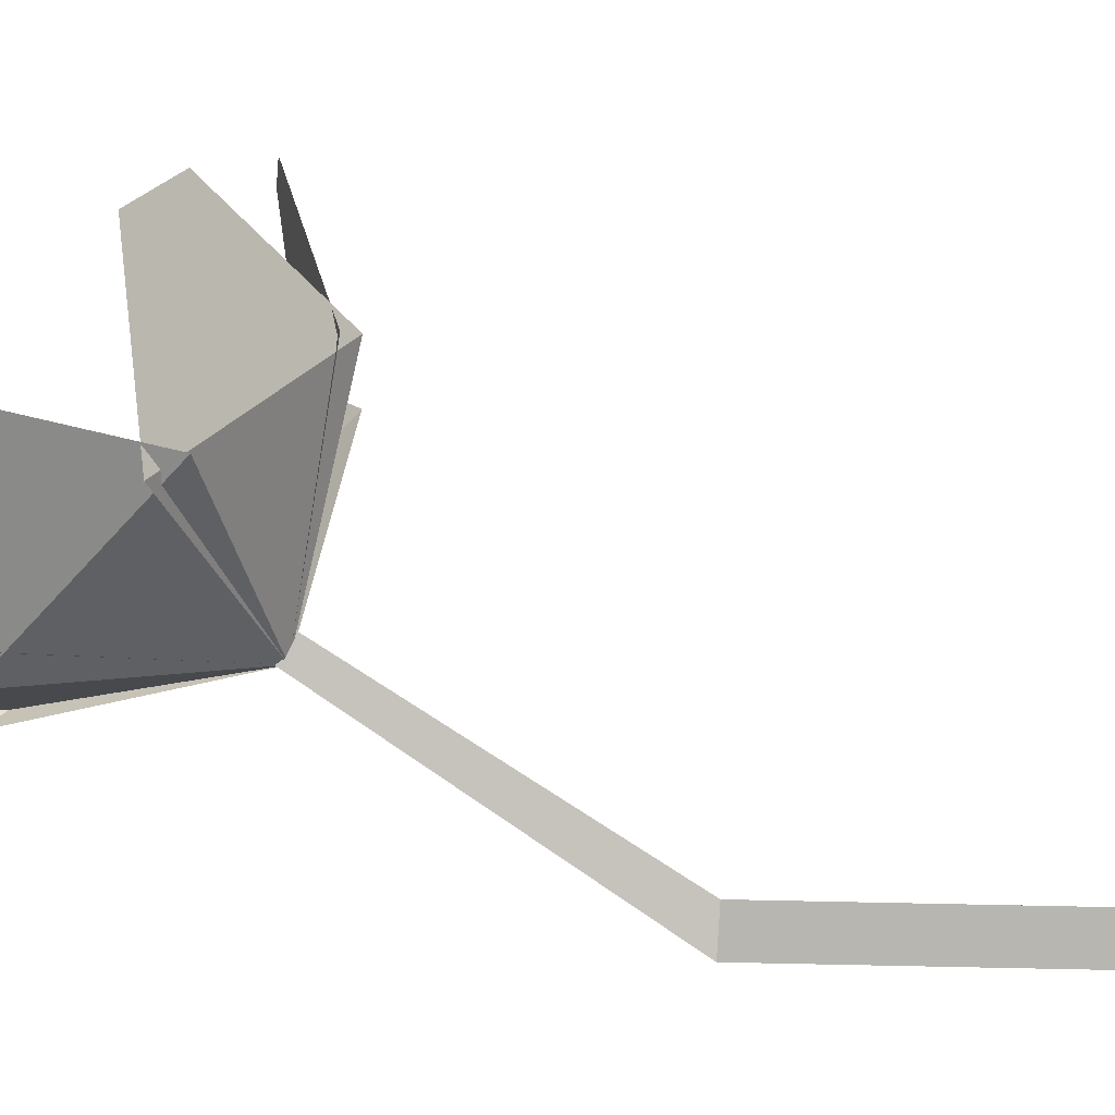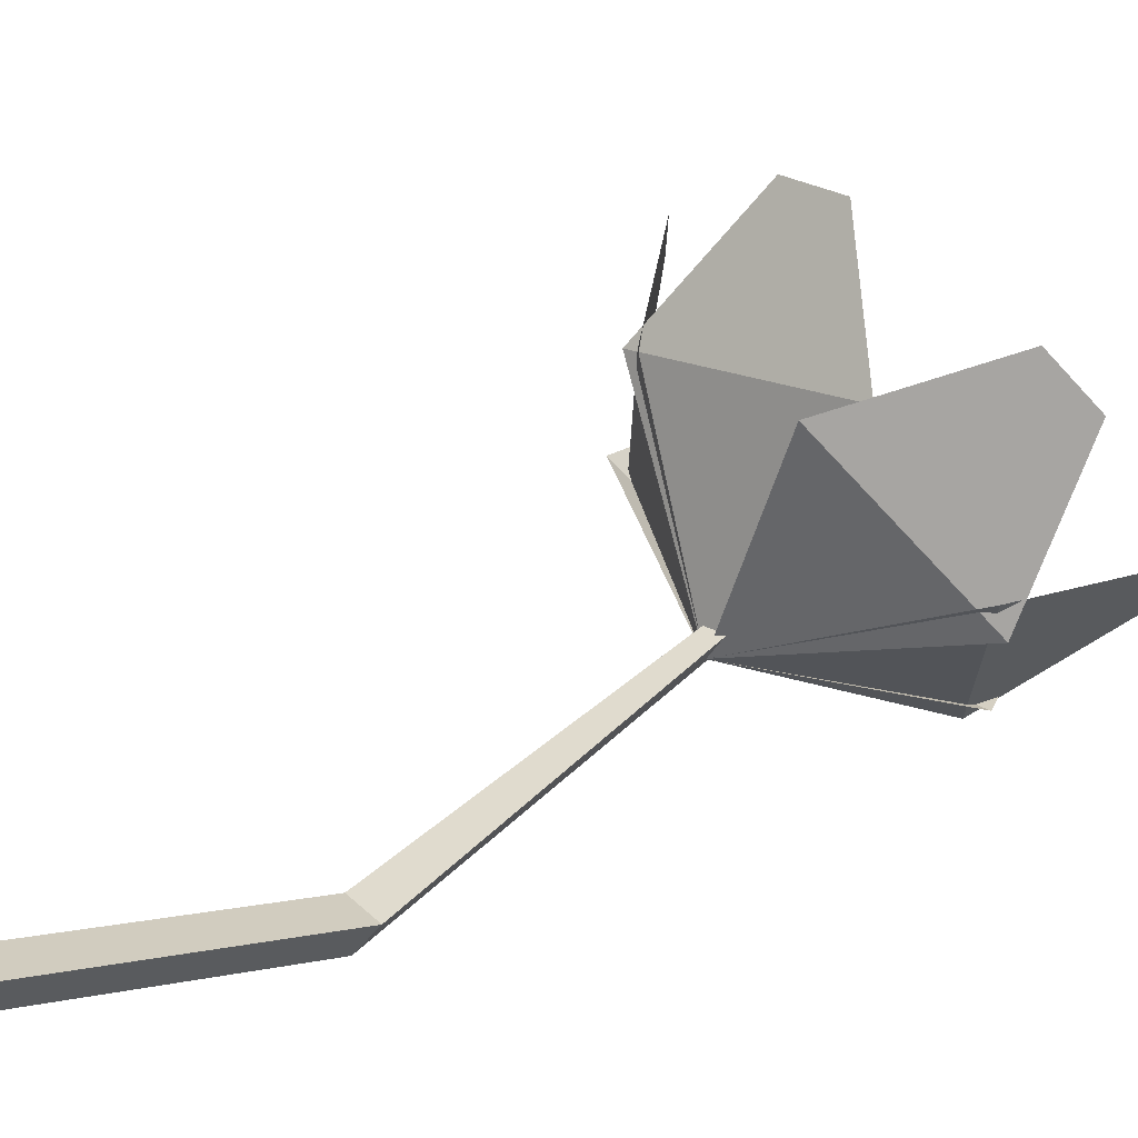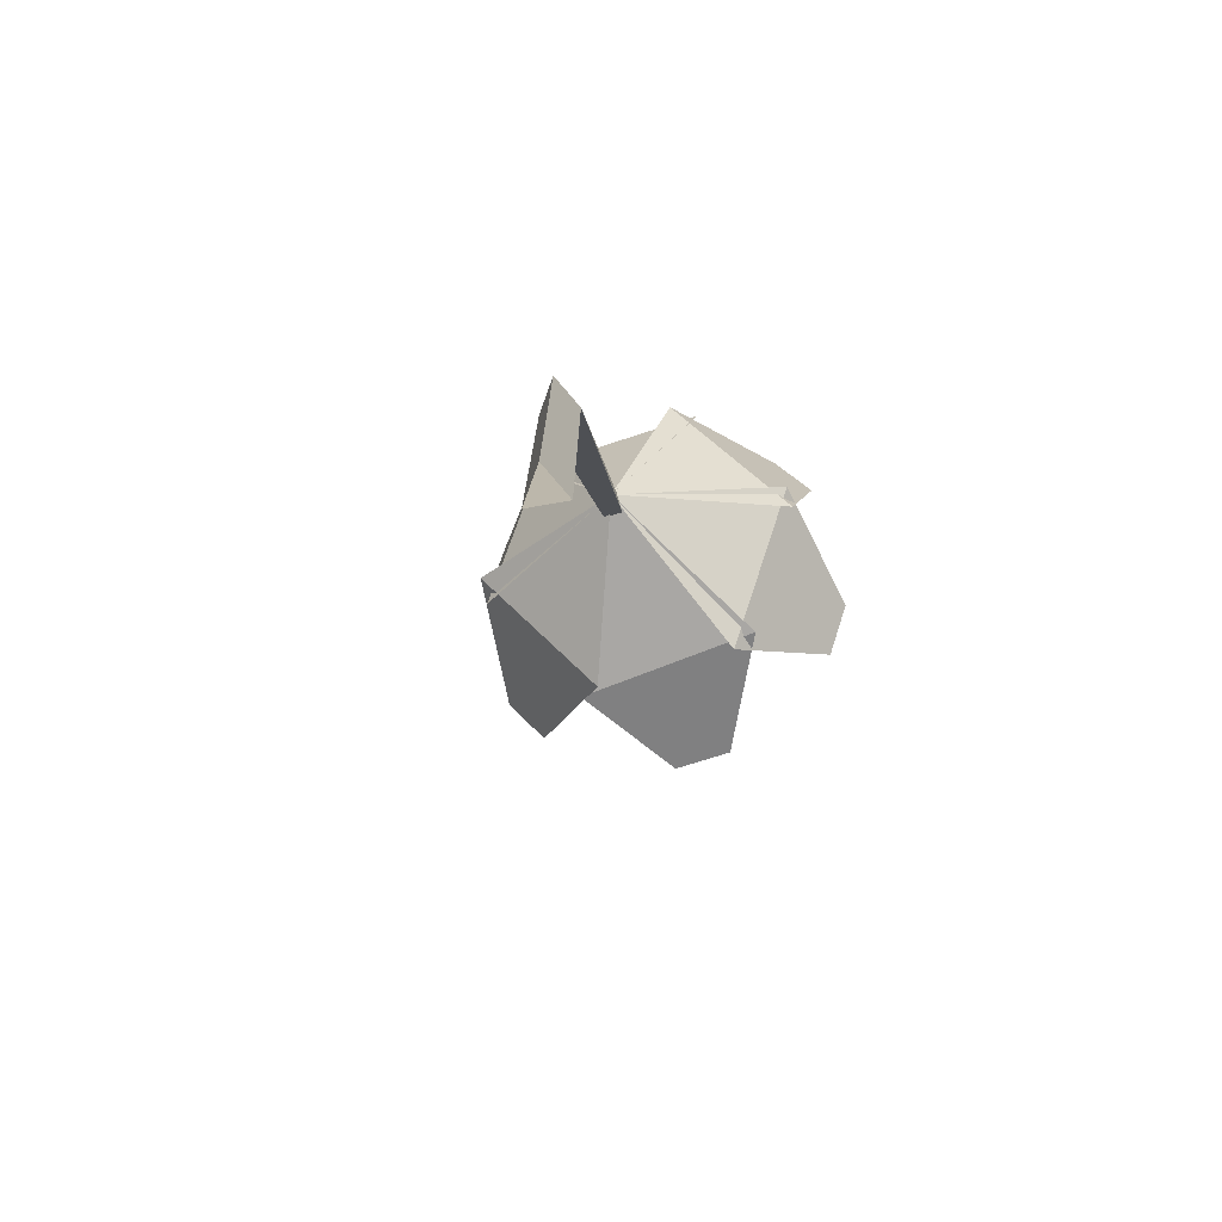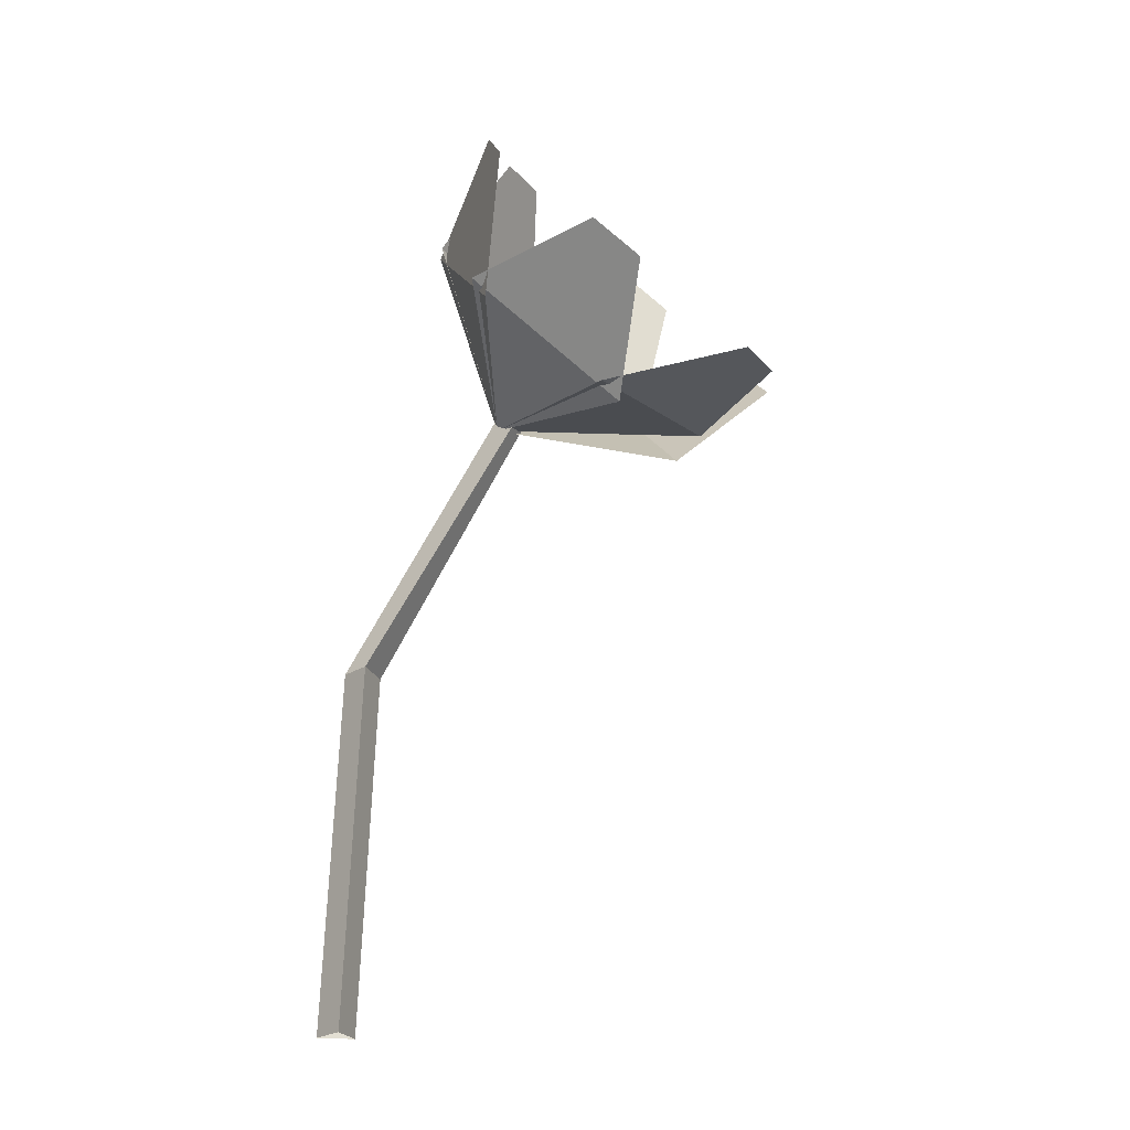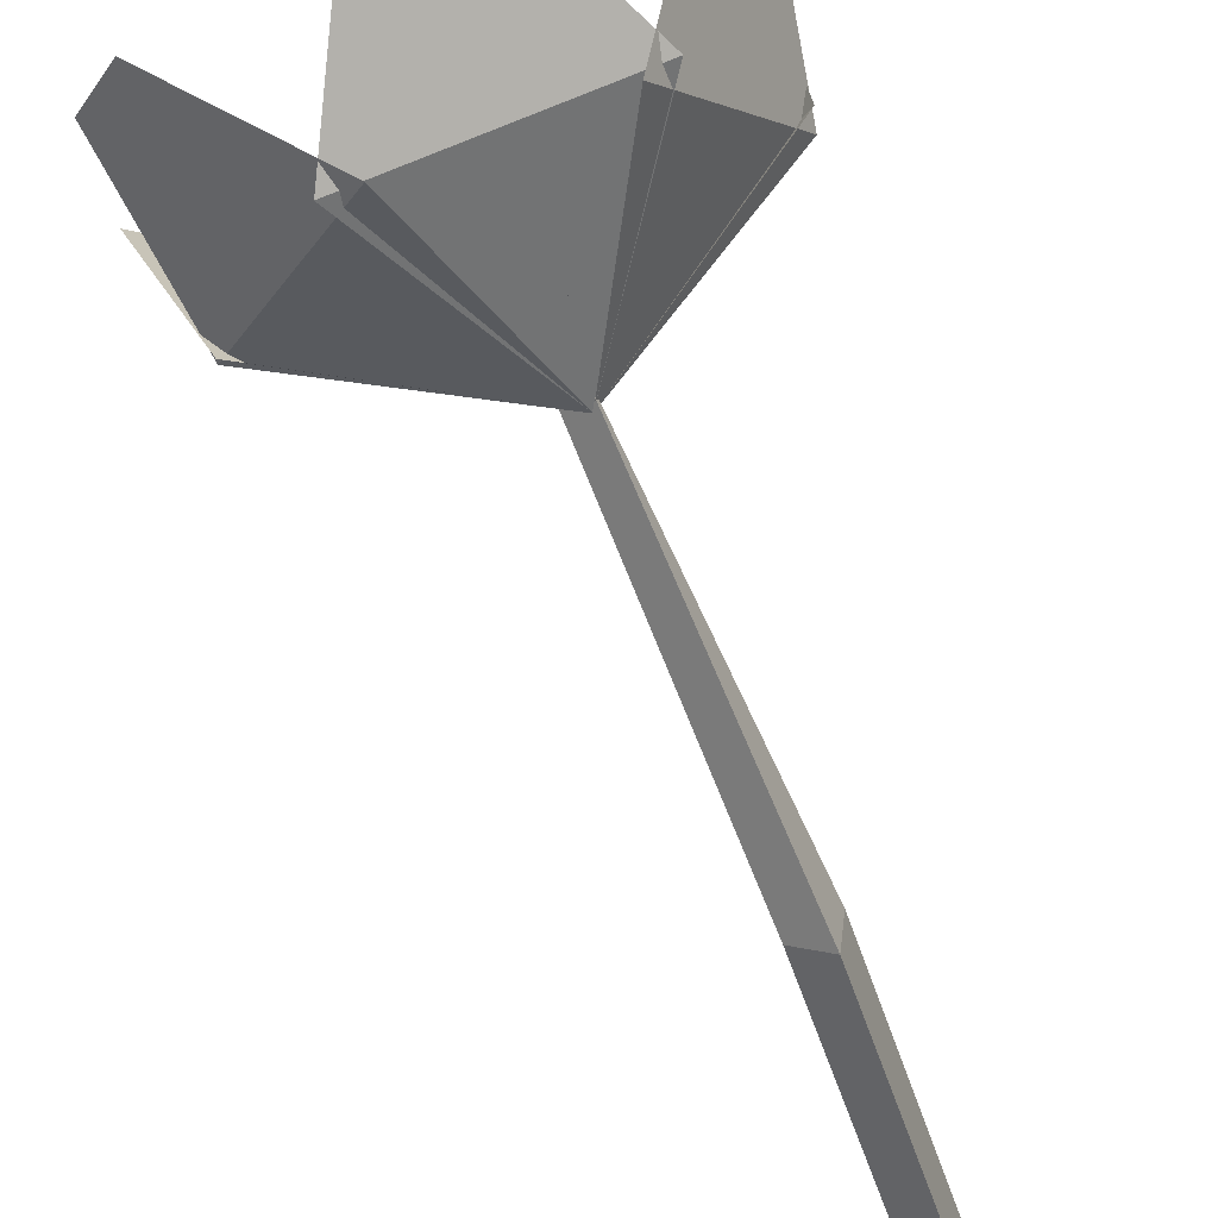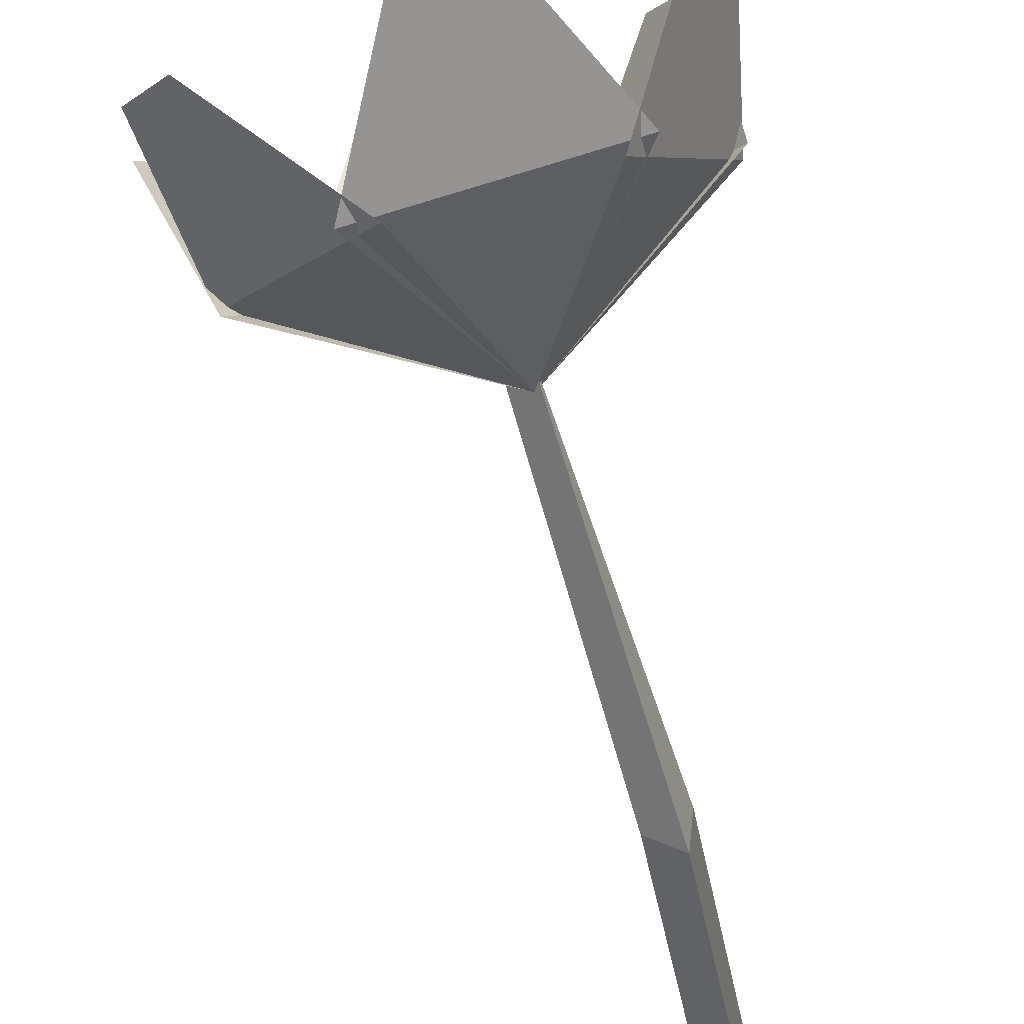
<metadata>
{"format":"obj","ext":"obj","renderer":"f3d","projection":"perspective","resolution":1024,"background":"white","views":[{"elev":3.4,"azim":-94.1,"up":"+Z"},{"elev":1.4,"azim":45.4,"up":"+Z"},{"elev":-72.8,"azim":-145.3,"up":"+Y"},{"elev":-23.6,"azim":-45.2,"up":"+Y"},{"elev":-54.4,"azim":-162.7,"up":"+Z"},{"elev":-44.1,"azim":-170.3,"up":"+Z"}]}
</metadata>
<code>
g Flower_e_OneS_02
v -0.002589 0 -0.005589
v 0.01568 0.1885 0.05173
v 0.006135 0 0.000552
v 0.02154 0.1834 0.05432
v -0.003546 0 0.005037
v 0.01681 0.1829 0.05574
v -0.000751 0.1071 -0.002446
v 0.007814 0.1064 0.003617
v -0.001847 0.1066 0.008092
v 0.03138 0.1772 0.05861
v 0.03037 0.1913 0.04559
v 0.01213 0.1974 0.04476
v 0.001869 0.187 0.05727
v 0.01376 0.1746 0.06583
v 0.01488 0.1769 0.04551
v 0.08223 0.2043 0.08812
v 0.07715 0.1932 0.09991
v 0.06494 0.1998 0.04924
v 0.04855 0.164 0.08731
v 0.01488 0.1769 0.04551
v 0.04714 0.1787 0.1258
v 0.03087 0.1783 0.1305
v 0.05648 0.1741 0.08993
v 0.002731 0.1683 0.1007
v 0.01488 0.1769 0.04551
v -0.008693 0.1921 0.1265
v -0.01989 0.2027 0.1194
v 0.01018 0.1645 0.1003
v -0.02596 0.1988 0.07764
v 0.01488 0.1769 0.04551
v -0.02889 0.233 0.0916
v -0.02348 0.2452 0.08107
v -0.02453 0.1917 0.08184
v -0.008146 0.2274 0.04377
v 0.01488 0.1769 0.04551
v 0.007204 0.2621 0.05771
v 0.02347 0.2626 0.05296
v -0.0136 0.2261 0.05044
v 0.03892 0.2276 0.03508
v 0.01488 0.1769 0.04551
v 0.06256 0.2471 0.0552
v 0.07375 0.2364 0.06224
v 0.03088 0.2293 0.03318
v 0.06702 0.195 0.05589
f 7 2 4 8
f 8 4 6 9
f 9 6 2 7
f 5 9 7 1
f 3 8 9 5
f 1 7 8 3
f 10 13 14
f 11 12 13 10
f 18 19 17 16
f 15 19 18
f 23 24 22 21
f 20 24 23
f 28 29 27 26
f 25 29 28
f 33 34 32 31
f 30 34 33
f 38 39 37 36
f 35 39 38
f 43 44 42 41
f 40 44 43

</code>
